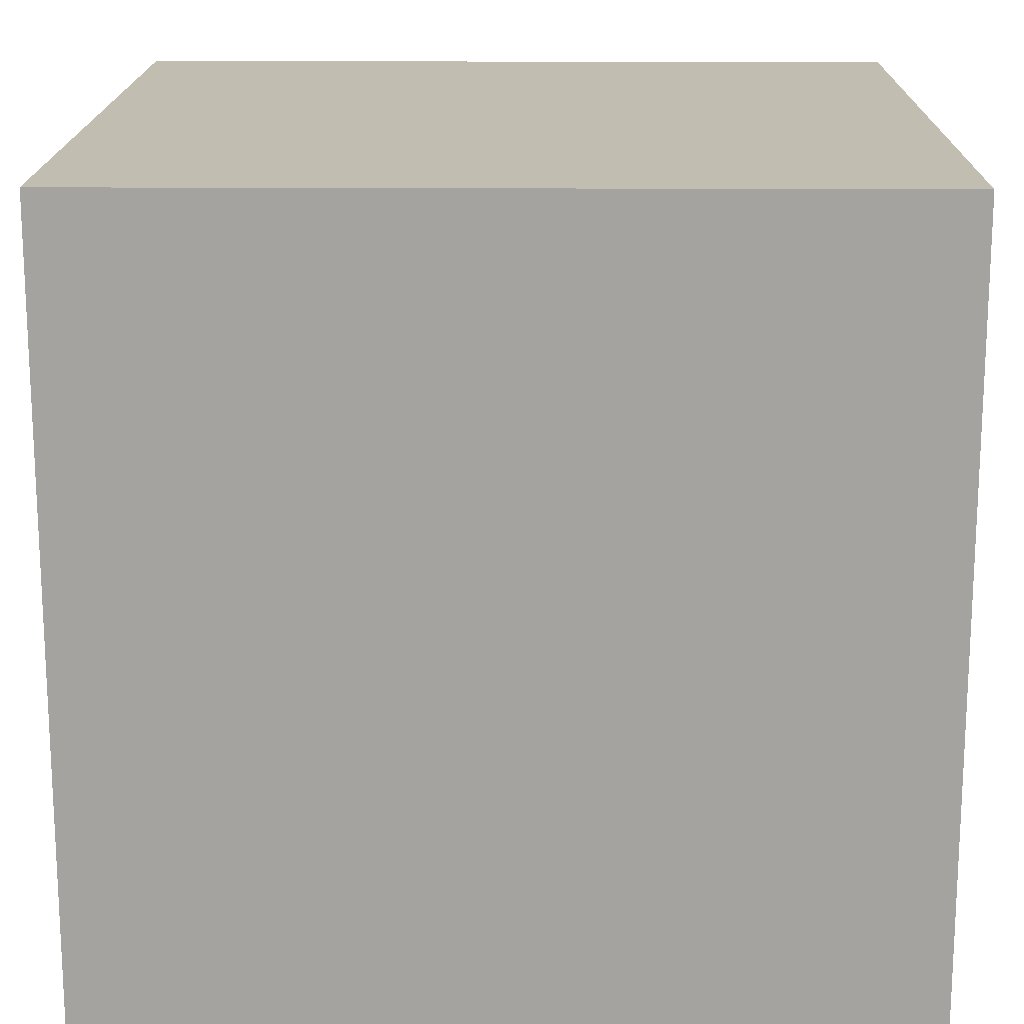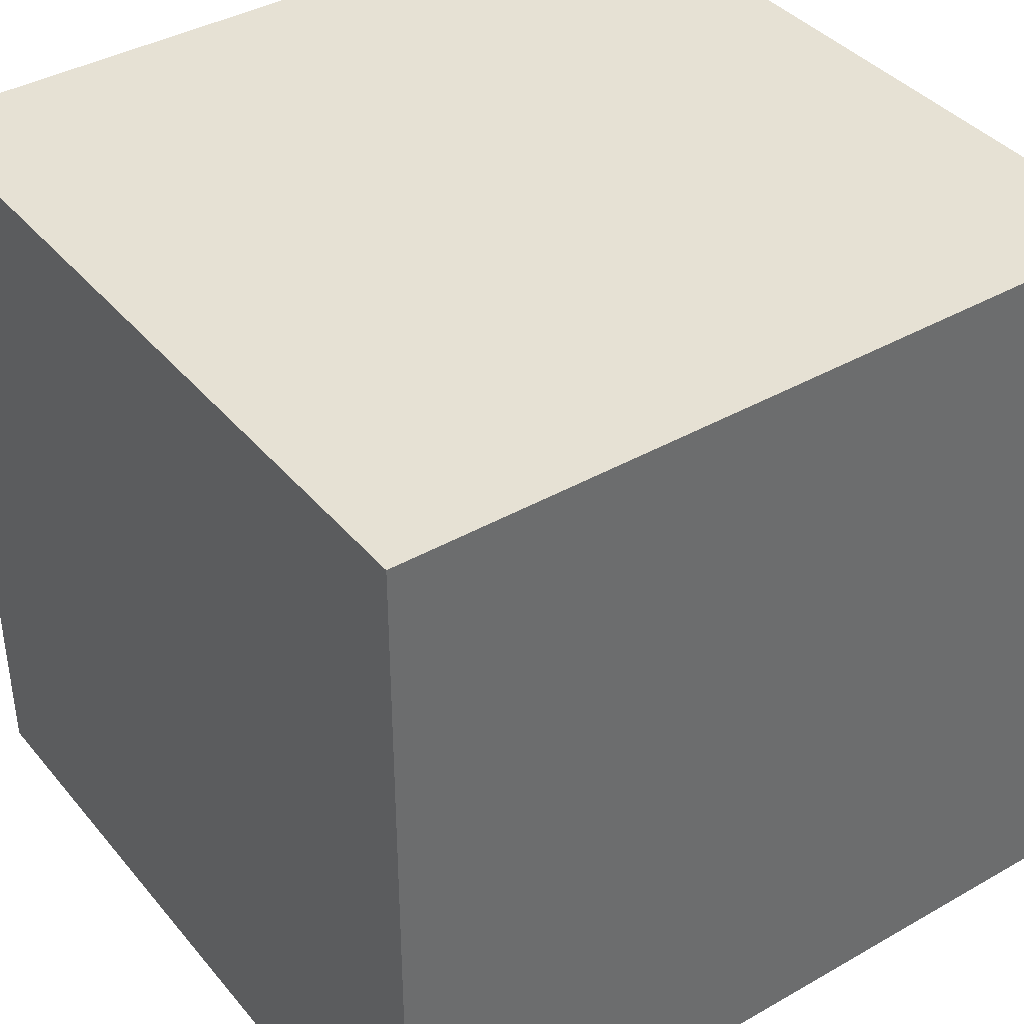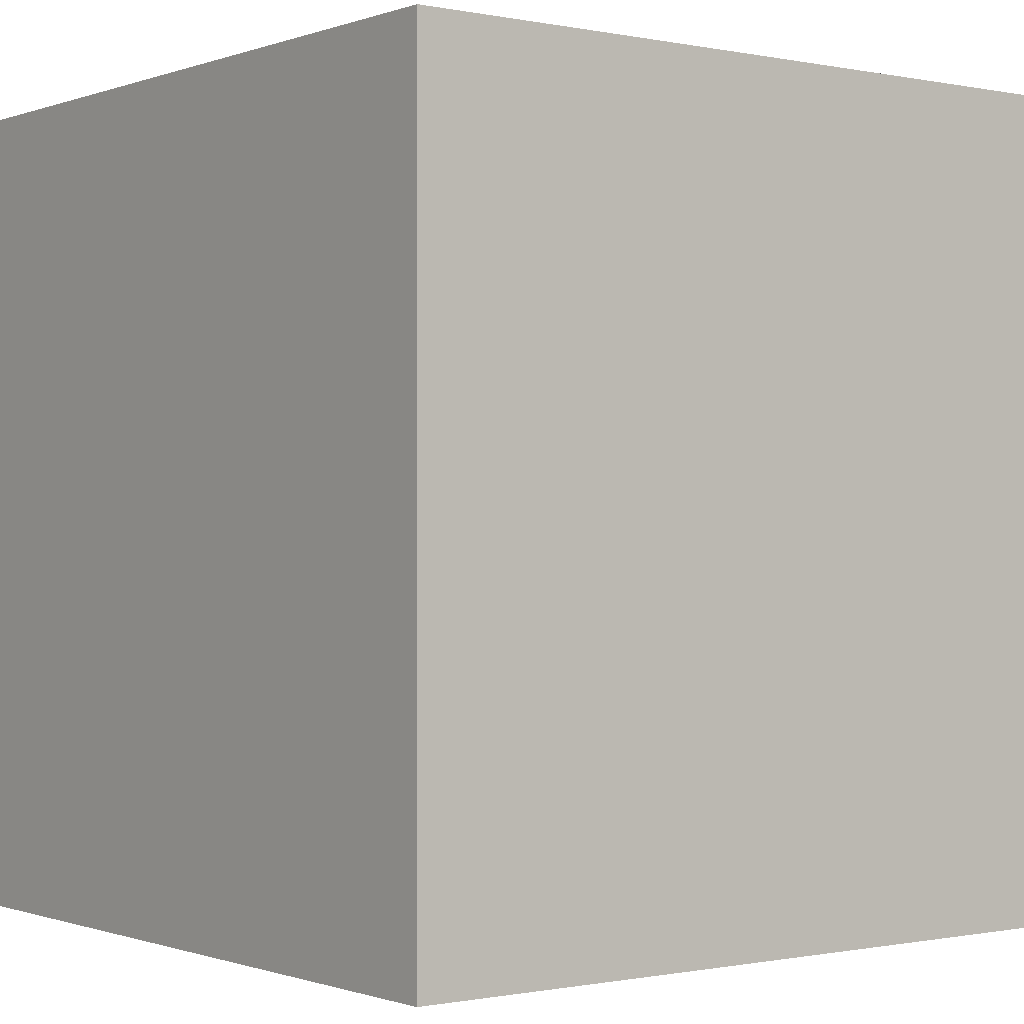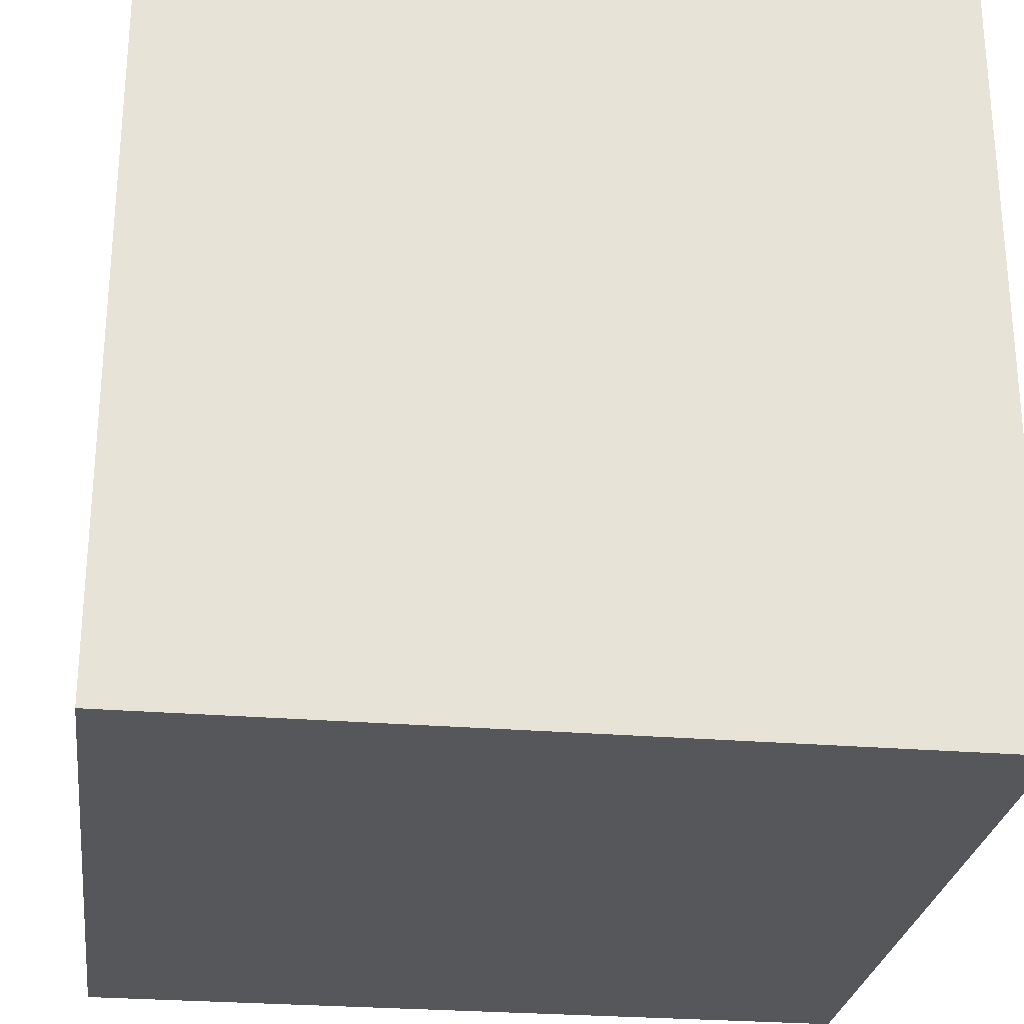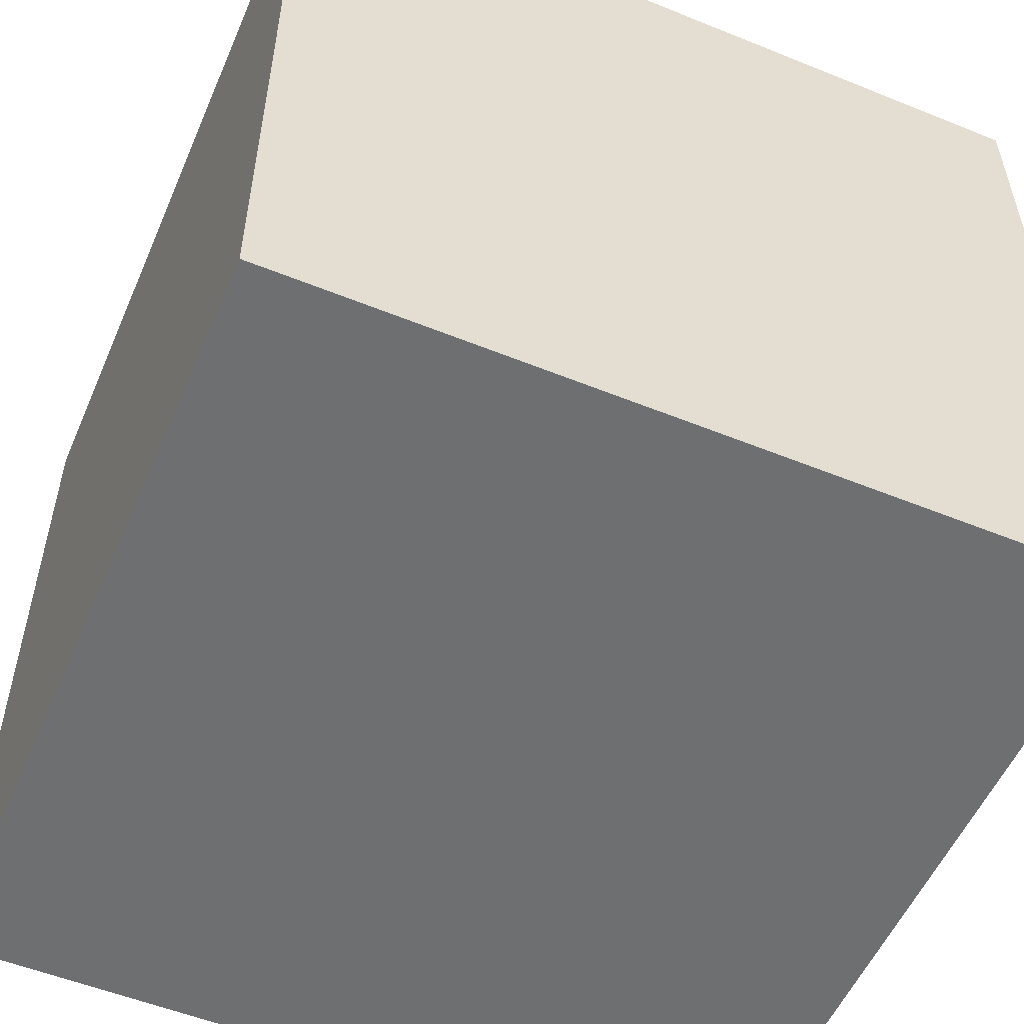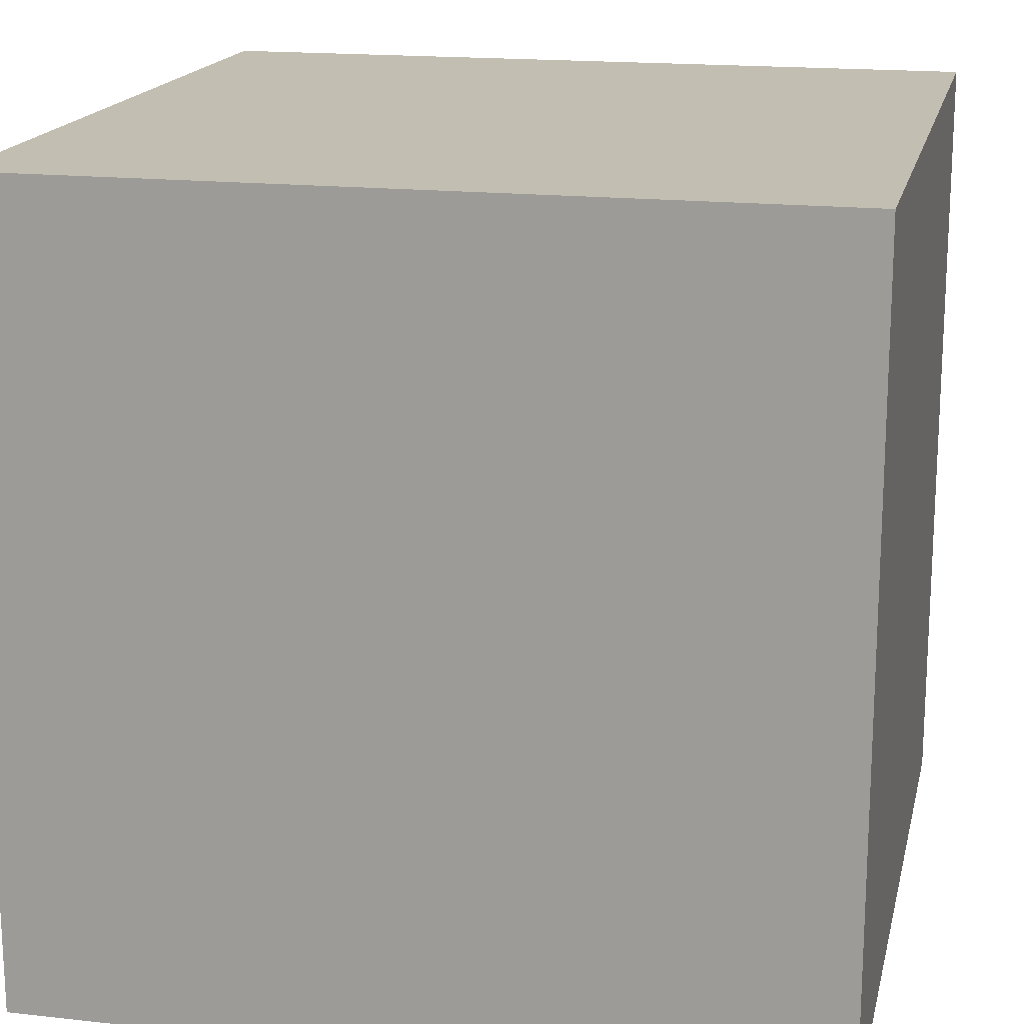
<metadata>
{"format":"obj","ext":"obj","renderer":"f3d","projection":"perspective","resolution":1024,"background":"white","views":[{"elev":17.0,"azim":0.7,"up":"+Y"},{"elev":39.3,"azim":-125.4,"up":"+Z"},{"elev":-0.6,"azim":-127.3,"up":"+Z"},{"elev":-26.8,"azim":-7.4,"up":"+Y"},{"elev":-54.5,"azim":156.8,"up":"+Y"},{"elev":17.3,"azim":-77.5,"up":"+Y"}]}
</metadata>
<code>
o Cube
v 1 -1 1
v -1 -1 1
v -1 -1 -1
v -1 1 -1
v -1 1 1
v 1 1 1
v 1 -1 -1
v 1 1 -1
f 1 2 3
f 4 5 6
f 7 8 6
f 1 6 5
f 5 4 3
f 7 3 4
f 7 1 3
f 8 4 6
f 1 7 6
f 2 1 5
f 2 5 3
f 8 7 4

</code>
